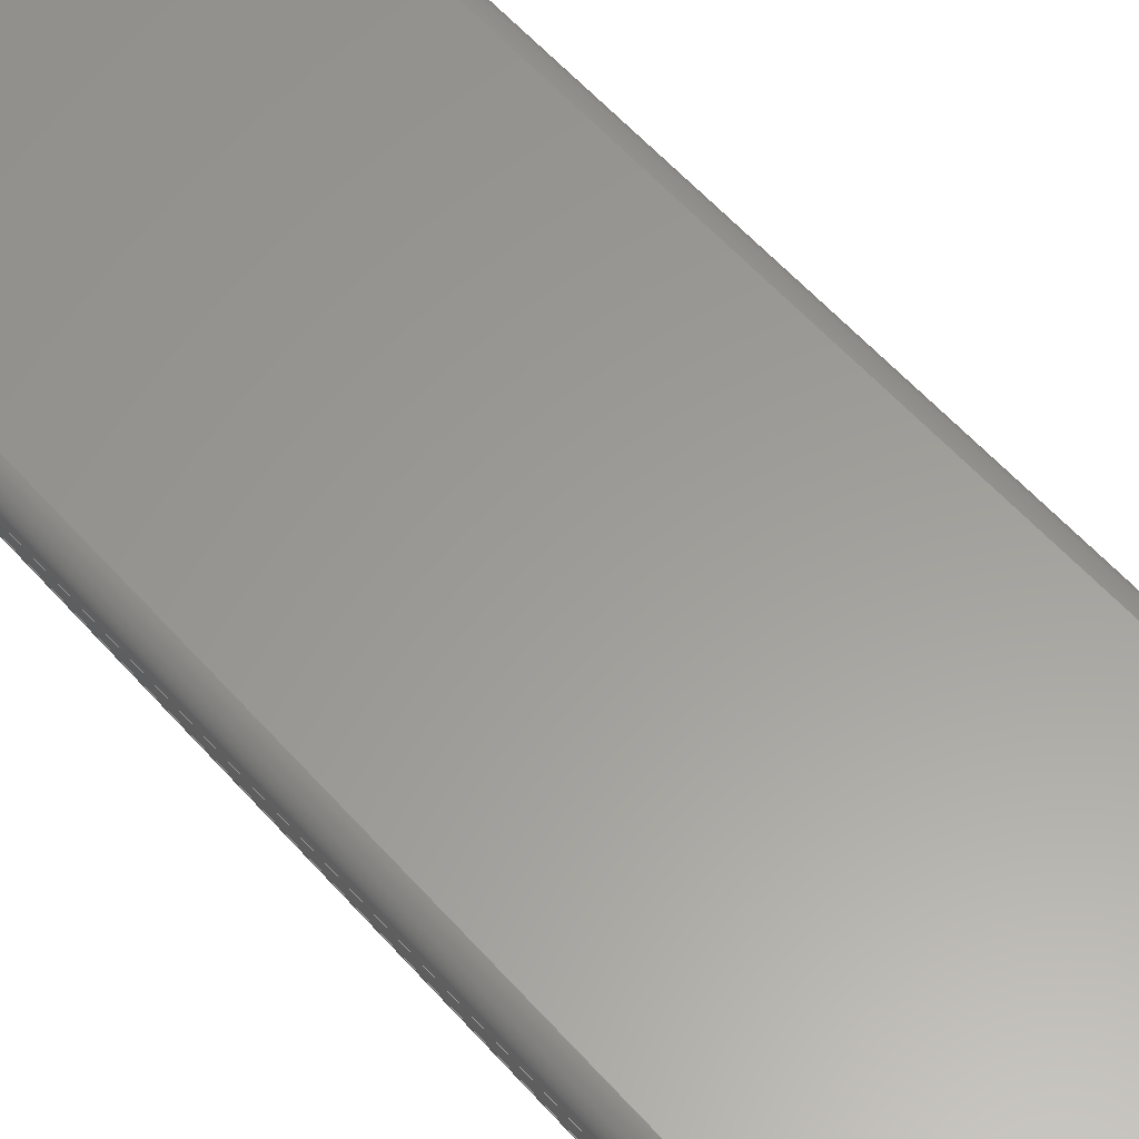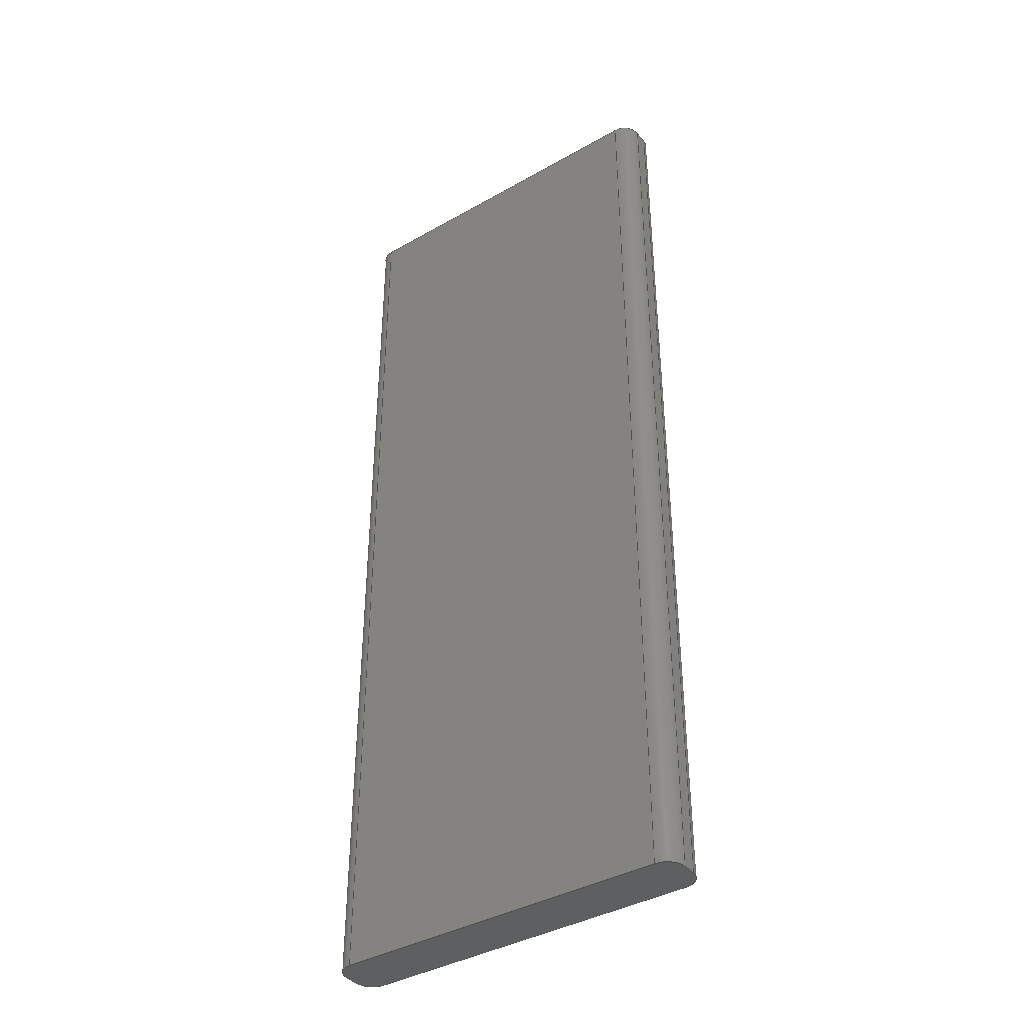
<metadata>
{"format":"step","ext":"stp","renderer":"f3d","projection":"perspective","resolution":1024,"background":"white","views":[{"elev":60.2,"azim":138.3,"up":"+Z"},{"elev":-39.3,"azim":-144.6,"up":"+Y"}]}
</metadata>
<code>
ISO-10303-21;
DATA;
#1=DEFAULT_MODEL_GEOMETRIC_VIEW('','',#44,#18,'','',#445,*);
#2=MECHANICAL_DESIGN_AND_DRAUGHTING_RELATIONSHIP('','',#10,#11);
#3=MECHANICAL_DESIGN_AND_DRAUGHTING_RELATIONSHIP('','',#12,#11);
#4=MECHANICAL_DESIGN_AND_DRAUGHTING_RELATIONSHIP('','',#13,#11);
#5=MECHANICAL_DESIGN_AND_DRAUGHTING_RELATIONSHIP('','',#14,#11);
#6=MECHANICAL_DESIGN_AND_DRAUGHTING_RELATIONSHIP('','',#15,#11);
#7=MECHANICAL_DESIGN_AND_DRAUGHTING_RELATIONSHIP('','',#16,#11);
#8=MECHANICAL_DESIGN_AND_DRAUGHTING_RELATIONSHIP('','',#17,#11);
#9=MECHANICAL_DESIGN_AND_DRAUGHTING_RELATIONSHIP('','',#18,#11);
#10=DRAUGHTING_MODEL('Top',(#37,#28),#440);
#11=DRAUGHTING_MODEL('',(#29),#440);
#12=DRAUGHTING_MODEL('Front',(#38,#30),#440);
#13=DRAUGHTING_MODEL('Right',(#39,#31),#440);
#14=DRAUGHTING_MODEL('Back',(#40,#32),#440);
#15=DRAUGHTING_MODEL('Bottom',(#41,#33),#440);
#16=DRAUGHTING_MODEL('Left',(#42,#34),#440);
#17=DRAUGHTING_MODEL('Isometric',(#43,#35),#440);
#18=DRAUGHTING_MODEL('Trimetric',(#44,#36),#440);
#19=REPRESENTATION_MAP(#243,#62);
#20=REPRESENTATION_MAP(#243,#62);
#21=REPRESENTATION_MAP(#243,#62);
#22=REPRESENTATION_MAP(#243,#62);
#23=REPRESENTATION_MAP(#243,#62);
#24=REPRESENTATION_MAP(#243,#62);
#25=REPRESENTATION_MAP(#243,#62);
#26=REPRESENTATION_MAP(#243,#62);
#27=REPRESENTATION_MAP(#243,#62);
#28=MAPPED_ITEM('',#19,#243);
#29=MAPPED_ITEM('',#20,#243);
#30=MAPPED_ITEM('',#21,#243);
#31=MAPPED_ITEM('',#22,#243);
#32=MAPPED_ITEM('',#23,#243);
#33=MAPPED_ITEM('',#24,#243);
#34=MAPPED_ITEM('',#25,#243);
#35=MAPPED_ITEM('',#26,#243);
#36=MAPPED_ITEM('',#27,#243);
#37=CAMERA_MODEL_D3('Top',#262,#45);
#38=CAMERA_MODEL_D3('Front',#264,#46);
#39=CAMERA_MODEL_D3('Right',#266,#47);
#40=CAMERA_MODEL_D3('Back',#268,#48);
#41=CAMERA_MODEL_D3('Bottom',#270,#49);
#42=CAMERA_MODEL_D3('Left',#272,#50);
#43=CAMERA_MODEL_D3('Isometric',#274,#51);
#44=CAMERA_MODEL_D3('Trimetric',#276,#52);
#45=VIEW_VOLUME(.PARALLEL.,#416,313.6,0,.F.,0,.F.,.F.,#53);
#46=VIEW_VOLUME(.PARALLEL.,#419,1946,0,.F.,0,.F.,.F.,#54);
#47=VIEW_VOLUME(.PARALLEL.,#422,1946,0,.F.,0,.F.,.F.,#55);
#48=VIEW_VOLUME(.PARALLEL.,#425,1946,0,.F.,0,.F.,.F.,#56);
#49=VIEW_VOLUME(.PARALLEL.,#428,313.6,0,.F.,0,.F.,.F.,#57);
#50=VIEW_VOLUME(.PARALLEL.,#431,1946,0,.F.,0,.F.,.F.,#58);
#51=VIEW_VOLUME(.PARALLEL.,#434,1910,0,.F.,0,.F.,.F.,#59);
#52=VIEW_VOLUME(.PARALLEL.,#437,2016,0,.F.,0,.F.,.F.,#60);
#53=PLANAR_BOX('',156.4,156.4,#263);
#54=PLANAR_BOX('',970.5,970.5,#265);
#55=PLANAR_BOX('',970.5,970.5,#267);
#56=PLANAR_BOX('',970.5,970.5,#269);
#57=PLANAR_BOX('',156.4,156.4,#271);
#58=PLANAR_BOX('',970.5,970.5,#273);
#59=PLANAR_BOX('',952.6,952.6,#275);
#60=PLANAR_BOX('',1005,1005,#277);
#61=SHAPE_REPRESENTATION_RELATIONSHIP('','',#242,#62);
#62=ADVANCED_BREP_SHAPE_REPRESENTATION('',(#240),#440);
#63=CYLINDRICAL_SURFACE('',#258,1);
#64=CYLINDRICAL_SURFACE('',#259,1);
#65=CYLINDRICAL_SURFACE('',#260,1);
#66=CYLINDRICAL_SURFACE('',#261,1);
#67=CIRCLE('',#249,1);
#68=CIRCLE('',#250,1);
#69=CIRCLE('',#251,1);
#70=CIRCLE('',#252,1);
#71=CIRCLE('',#254,1);
#72=CIRCLE('',#255,1);
#73=CIRCLE('',#256,1);
#74=CIRCLE('',#257,1);
#75=ORIENTED_EDGE('',*,*,#123,.T.);
#76=ORIENTED_EDGE('',*,*,#124,.T.);
#77=ORIENTED_EDGE('',*,*,#125,.F.);
#78=ORIENTED_EDGE('',*,*,#126,.T.);
#79=ORIENTED_EDGE('',*,*,#127,.T.);
#80=ORIENTED_EDGE('',*,*,#128,.T.);
#81=ORIENTED_EDGE('',*,*,#129,.F.);
#82=ORIENTED_EDGE('',*,*,#130,.T.);
#83=ORIENTED_EDGE('',*,*,#131,.F.);
#84=ORIENTED_EDGE('',*,*,#132,.T.);
#85=ORIENTED_EDGE('',*,*,#133,.T.);
#86=ORIENTED_EDGE('',*,*,#134,.T.);
#87=ORIENTED_EDGE('',*,*,#135,.F.);
#88=ORIENTED_EDGE('',*,*,#136,.T.);
#89=ORIENTED_EDGE('',*,*,#137,.T.);
#90=ORIENTED_EDGE('',*,*,#138,.T.);
#91=ORIENTED_EDGE('',*,*,#129,.T.);
#92=ORIENTED_EDGE('',*,*,#139,.T.);
#93=ORIENTED_EDGE('',*,*,#131,.T.);
#94=ORIENTED_EDGE('',*,*,#140,.T.);
#95=ORIENTED_EDGE('',*,*,#135,.T.);
#96=ORIENTED_EDGE('',*,*,#141,.T.);
#97=ORIENTED_EDGE('',*,*,#125,.T.);
#98=ORIENTED_EDGE('',*,*,#142,.T.);
#99=ORIENTED_EDGE('',*,*,#133,.F.);
#100=ORIENTED_EDGE('',*,*,#143,.T.);
#101=ORIENTED_EDGE('',*,*,#127,.F.);
#102=ORIENTED_EDGE('',*,*,#144,.T.);
#103=ORIENTED_EDGE('',*,*,#123,.F.);
#104=ORIENTED_EDGE('',*,*,#145,.T.);
#105=ORIENTED_EDGE('',*,*,#137,.F.);
#106=ORIENTED_EDGE('',*,*,#146,.T.);
#107=ORIENTED_EDGE('',*,*,#139,.F.);
#108=ORIENTED_EDGE('',*,*,#128,.F.);
#109=ORIENTED_EDGE('',*,*,#143,.F.);
#110=ORIENTED_EDGE('',*,*,#132,.F.);
#111=ORIENTED_EDGE('',*,*,#140,.F.);
#112=ORIENTED_EDGE('',*,*,#134,.F.);
#113=ORIENTED_EDGE('',*,*,#146,.F.);
#114=ORIENTED_EDGE('',*,*,#136,.F.);
#115=ORIENTED_EDGE('',*,*,#142,.F.);
#116=ORIENTED_EDGE('',*,*,#124,.F.);
#117=ORIENTED_EDGE('',*,*,#144,.F.);
#118=ORIENTED_EDGE('',*,*,#130,.F.);
#119=ORIENTED_EDGE('',*,*,#141,.F.);
#120=ORIENTED_EDGE('',*,*,#138,.F.);
#121=ORIENTED_EDGE('',*,*,#145,.F.);
#122=ORIENTED_EDGE('',*,*,#126,.F.);
#123=EDGE_CURVE('',#147,#148,#163,.T.);
#124=EDGE_CURVE('',#148,#149,#164,.F.);
#125=EDGE_CURVE('',#150,#149,#165,.T.);
#126=EDGE_CURVE('',#150,#147,#166,.T.);
#127=EDGE_CURVE('',#151,#152,#167,.T.);
#128=EDGE_CURVE('',#152,#153,#168,.F.);
#129=EDGE_CURVE('',#154,#153,#169,.T.);
#130=EDGE_CURVE('',#154,#151,#170,.T.);
#131=EDGE_CURVE('',#155,#156,#171,.T.);
#132=EDGE_CURVE('',#155,#157,#172,.T.);
#133=EDGE_CURVE('',#157,#158,#173,.T.);
#134=EDGE_CURVE('',#158,#156,#174,.F.);
#135=EDGE_CURVE('',#159,#160,#175,.T.);
#136=EDGE_CURVE('',#159,#161,#176,.T.);
#137=EDGE_CURVE('',#161,#162,#177,.T.);
#138=EDGE_CURVE('',#162,#160,#178,.F.);
#139=EDGE_CURVE('',#153,#155,#67,.T.);
#140=EDGE_CURVE('',#156,#159,#68,.T.);
#141=EDGE_CURVE('',#160,#150,#69,.T.);
#142=EDGE_CURVE('',#149,#154,#70,.T.);
#143=EDGE_CURVE('',#157,#152,#71,.F.);
#144=EDGE_CURVE('',#151,#148,#72,.F.);
#145=EDGE_CURVE('',#147,#162,#73,.F.);
#146=EDGE_CURVE('',#161,#158,#74,.F.);
#147=VERTEX_POINT('',#367);
#148=VERTEX_POINT('',#368);
#149=VERTEX_POINT('',#370);
#150=VERTEX_POINT('',#372);
#151=VERTEX_POINT('',#376);
#152=VERTEX_POINT('',#377);
#153=VERTEX_POINT('',#379);
#154=VERTEX_POINT('',#381);
#155=VERTEX_POINT('',#385);
#156=VERTEX_POINT('',#386);
#157=VERTEX_POINT('',#388);
#158=VERTEX_POINT('',#390);
#159=VERTEX_POINT('',#394);
#160=VERTEX_POINT('',#395);
#161=VERTEX_POINT('',#397);
#162=VERTEX_POINT('',#399);
#163=LINE('',#366,#179);
#164=LINE('',#369,#180);
#165=LINE('',#371,#181);
#166=LINE('',#373,#182);
#167=LINE('',#375,#183);
#168=LINE('',#378,#184);
#169=LINE('',#380,#185);
#170=LINE('',#382,#186);
#171=LINE('',#384,#187);
#172=LINE('',#387,#188);
#173=LINE('',#389,#189);
#174=LINE('',#391,#190);
#175=LINE('',#393,#191);
#176=LINE('',#396,#192);
#177=LINE('',#398,#193);
#178=LINE('',#400,#194);
#179=VECTOR('',#282,1000);
#180=VECTOR('',#283,1000);
#181=VECTOR('',#284,1000);
#182=VECTOR('',#285,1000);
#183=VECTOR('',#288,1000);
#184=VECTOR('',#289,1000);
#185=VECTOR('',#290,1000);
#186=VECTOR('',#291,1000);
#187=VECTOR('',#294,1000);
#188=VECTOR('',#295,1000);
#189=VECTOR('',#296,1000);
#190=VECTOR('',#297,1000);
#191=VECTOR('',#300,1000);
#192=VECTOR('',#301,1000);
#193=VECTOR('',#302,1000);
#194=VECTOR('',#303,1000);
#195=EDGE_LOOP('',(#75,#76,#77,#78));
#196=EDGE_LOOP('',(#79,#80,#81,#82));
#197=EDGE_LOOP('',(#83,#84,#85,#86));
#198=EDGE_LOOP('',(#87,#88,#89,#90));
#199=EDGE_LOOP('',(#91,#92,#93,#94,#95,#96,#97,#98));
#200=EDGE_LOOP('',(#99,#100,#101,#102,#103,#104,#105,#106));
#201=EDGE_LOOP('',(#107,#108,#109,#110));
#202=EDGE_LOOP('',(#111,#112,#113,#114));
#203=EDGE_LOOP('',(#115,#116,#117,#118));
#204=EDGE_LOOP('',(#119,#120,#121,#122));
#205=FACE_BOUND('',#195,.T.);
#206=FACE_BOUND('',#196,.T.);
#207=FACE_BOUND('',#197,.T.);
#208=FACE_BOUND('',#198,.T.);
#209=FACE_BOUND('',#199,.T.);
#210=FACE_BOUND('',#200,.T.);
#211=FACE_BOUND('',#201,.T.);
#212=FACE_BOUND('',#202,.T.);
#213=FACE_BOUND('',#203,.T.);
#214=FACE_BOUND('',#204,.T.);
#215=PLANE('',#244);
#216=PLANE('',#245);
#217=PLANE('',#246);
#218=PLANE('',#247);
#219=PLANE('',#248);
#220=PLANE('',#253);
#221=ADVANCED_FACE('',(#205),#215,.F.);
#222=ADVANCED_FACE('',(#206),#216,.F.);
#223=ADVANCED_FACE('',(#207),#217,.F.);
#224=ADVANCED_FACE('',(#208),#218,.F.);
#225=ADVANCED_FACE('',(#209),#219,.T.);
#226=ADVANCED_FACE('',(#210),#220,.F.);
#227=ADVANCED_FACE('',(#211),#63,.T.);
#228=ADVANCED_FACE('',(#212),#64,.T.);
#229=ADVANCED_FACE('',(#213),#65,.T.);
#230=ADVANCED_FACE('',(#214),#66,.T.);
#231=CLOSED_SHELL('',(#221,#222,#223,#224,#225,#226,#227,#228,#229,#230));
#232=STYLED_ITEM('',(#233),#240);
#233=PRESENTATION_STYLE_ASSIGNMENT((#234));
#234=SURFACE_STYLE_USAGE(.BOTH.,#235);
#235=SURFACE_SIDE_STYLE('',(#236));
#236=SURFACE_STYLE_FILL_AREA(#237);
#237=FILL_AREA_STYLE('',(#238));
#238=FILL_AREA_STYLE_COLOUR('',#239);
#239=COLOUR_RGB('',0.5961,0.6667,0.6863);
#240=MANIFOLD_SOLID_BREP('Extrude (3)',#231);
#241=SHAPE_DEFINITION_REPRESENTATION(#445,#242);
#242=SHAPE_REPRESENTATION('M_Bearing_Bracket_S_Top',(#243),#440);
#243=AXIS2_PLACEMENT_3D('',#364,#278,#279);
#244=AXIS2_PLACEMENT_3D('',#365,#280,#281);
#245=AXIS2_PLACEMENT_3D('',#374,#286,#287);
#246=AXIS2_PLACEMENT_3D('',#383,#292,#293);
#247=AXIS2_PLACEMENT_3D('',#392,#298,#299);
#248=AXIS2_PLACEMENT_3D('',#401,#304,#305);
#249=AXIS2_PLACEMENT_3D('',#402,#306,#307);
#250=AXIS2_PLACEMENT_3D('',#403,#308,#309);
#251=AXIS2_PLACEMENT_3D('',#404,#310,#311);
#252=AXIS2_PLACEMENT_3D('',#405,#312,#313);
#253=AXIS2_PLACEMENT_3D('',#406,#314,#315);
#254=AXIS2_PLACEMENT_3D('',#407,#316,#317);
#255=AXIS2_PLACEMENT_3D('',#408,#318,#319);
#256=AXIS2_PLACEMENT_3D('',#409,#320,#321);
#257=AXIS2_PLACEMENT_3D('',#410,#322,#323);
#258=AXIS2_PLACEMENT_3D('',#411,#324,#325);
#259=AXIS2_PLACEMENT_3D('',#412,#326,#327);
#260=AXIS2_PLACEMENT_3D('',#413,#328,#329);
#261=AXIS2_PLACEMENT_3D('',#414,#330,#331);
#262=AXIS2_PLACEMENT_3D('',#415,#332,#333);
#263=AXIS2_PLACEMENT_3D('',#417,#334,#335);
#264=AXIS2_PLACEMENT_3D('',#418,#336,#337);
#265=AXIS2_PLACEMENT_3D('',#420,#338,#339);
#266=AXIS2_PLACEMENT_3D('',#421,#340,#341);
#267=AXIS2_PLACEMENT_3D('',#423,#342,#343);
#268=AXIS2_PLACEMENT_3D('',#424,#344,#345);
#269=AXIS2_PLACEMENT_3D('',#426,#346,#347);
#270=AXIS2_PLACEMENT_3D('',#427,#348,#349);
#271=AXIS2_PLACEMENT_3D('',#429,#350,#351);
#272=AXIS2_PLACEMENT_3D('',#430,#352,#353);
#273=AXIS2_PLACEMENT_3D('',#432,#354,#355);
#274=AXIS2_PLACEMENT_3D('',#433,#356,#357);
#275=AXIS2_PLACEMENT_3D('',#435,#358,#359);
#276=AXIS2_PLACEMENT_3D('',#436,#360,#361);
#277=AXIS2_PLACEMENT_3D('',#438,#362,#363);
#278=DIRECTION('',(0,0,1));
#279=DIRECTION('',(1,0,0));
#280=DIRECTION('',(1,0,0));
#281=DIRECTION('',(0,0,-1));
#282=DIRECTION('',(0,0,-1));
#283=DIRECTION('',(0,1,0));
#284=DIRECTION('',(0,0,-1));
#285=DIRECTION('',(0,1,0));
#286=DIRECTION('',(0,0,1));
#287=DIRECTION('',(1,0,0));
#288=DIRECTION('',(1,0,0));
#289=DIRECTION('',(0,1,0));
#290=DIRECTION('',(1,0,0));
#291=DIRECTION('',(0,1,0));
#292=DIRECTION('',(-1,0,0));
#293=DIRECTION('',(0,0,1));
#294=DIRECTION('',(0,0,1));
#295=DIRECTION('',(0,1,0));
#296=DIRECTION('',(0,0,1));
#297=DIRECTION('',(0,1,0));
#298=DIRECTION('',(0,0,-1));
#299=DIRECTION('',(-1,0,0));
#300=DIRECTION('',(-1,0,0));
#301=DIRECTION('',(0,1,0));
#302=DIRECTION('',(-1,0,0));
#303=DIRECTION('',(0,1,0));
#304=DIRECTION('',(0,-1,0));
#305=DIRECTION('',(0,0,-1));
#306=DIRECTION('',(0,-1,0));
#307=DIRECTION('',(0,0,-1));
#308=DIRECTION('',(0,-1,0));
#309=DIRECTION('',(0,0,-1));
#310=DIRECTION('',(0,-1,0));
#311=DIRECTION('',(0,0,-1));
#312=DIRECTION('',(0,-1,0));
#313=DIRECTION('',(0,0,-1));
#314=DIRECTION('',(0,-1,0));
#315=DIRECTION('',(0,0,-1));
#316=DIRECTION('',(0,-1,0));
#317=DIRECTION('',(0,0,-1));
#318=DIRECTION('',(0,-1,0));
#319=DIRECTION('',(0,0,-1));
#320=DIRECTION('',(0,-1,0));
#321=DIRECTION('',(0,0,-1));
#322=DIRECTION('',(0,-1,0));
#323=DIRECTION('',(0,0,-1));
#324=DIRECTION('',(0,1,0));
#325=DIRECTION('',(0,0,1));
#326=DIRECTION('',(0,1,0));
#327=DIRECTION('',(0,0,1));
#328=DIRECTION('',(0,1,0));
#329=DIRECTION('',(0,0,1));
#330=DIRECTION('',(0,1,0));
#331=DIRECTION('',(0,0,1));
#332=DIRECTION('',(0,0,-1));
#333=DIRECTION('',(-1,0,0));
#334=DIRECTION('',(0,0,1));
#335=DIRECTION('',(1,0,0));
#336=DIRECTION('',(0,1,0));
#337=DIRECTION('',(-1,0,0));
#338=DIRECTION('',(0,0,1));
#339=DIRECTION('',(1,0,0));
#340=DIRECTION('',(-1,0,0));
#341=DIRECTION('',(0,-1,0));
#342=DIRECTION('',(0,0,1));
#343=DIRECTION('',(1,0,0));
#344=DIRECTION('',(0,-1,0));
#345=DIRECTION('',(1,0,0));
#346=DIRECTION('',(0,0,1));
#347=DIRECTION('',(1,0,0));
#348=DIRECTION('',(0,0,1));
#349=DIRECTION('',(-1,0,0));
#350=DIRECTION('',(0,0,1));
#351=DIRECTION('',(1,0,0));
#352=DIRECTION('',(1,0,0));
#353=DIRECTION('',(0,1,0));
#354=DIRECTION('',(0,0,1));
#355=DIRECTION('',(1,0,0));
#356=DIRECTION('',(-0.5774,0.5774,-0.5774));
#357=DIRECTION('',(-0.7071,-0.7071,1.388e-16));
#358=DIRECTION('',(0,0,1));
#359=DIRECTION('',(1,0,0));
#360=DIRECTION('',(-0.7189,0.585,-0.3754));
#361=DIRECTION('',(-0.6312,-0.7756,-1.581e-10));
#362=DIRECTION('',(0,0,1));
#363=DIRECTION('',(1,0,0));
#364=CARTESIAN_POINT('',(0,0,0));
#365=CARTESIAN_POINT('',(0,-52,2.75));
#366=CARTESIAN_POINT('',(0,0,2.75));
#367=CARTESIAN_POINT('',(0,0,1.75));
#368=CARTESIAN_POINT('',(0,0,1));
#369=CARTESIAN_POINT('',(0,-52,1));
#370=CARTESIAN_POINT('',(0,-52,1));
#371=CARTESIAN_POINT('',(0,-52,2.75));
#372=CARTESIAN_POINT('',(0,-52,1.75));
#373=CARTESIAN_POINT('',(0,-52,1.75));
#374=CARTESIAN_POINT('',(0,-52,0));
#375=CARTESIAN_POINT('',(0,0,0));
#376=CARTESIAN_POINT('',(1,0,0));
#377=CARTESIAN_POINT('',(19,0,0));
#378=CARTESIAN_POINT('',(19,-52,0));
#379=CARTESIAN_POINT('',(19,-52,0));
#380=CARTESIAN_POINT('',(0,-52,0));
#381=CARTESIAN_POINT('',(1,-52,0));
#382=CARTESIAN_POINT('',(1,-52,0));
#383=CARTESIAN_POINT('',(20,-52,0));
#384=CARTESIAN_POINT('',(20,-52,0));
#385=CARTESIAN_POINT('',(20,-52,1));
#386=CARTESIAN_POINT('',(20,-52,1.75));
#387=CARTESIAN_POINT('',(20,-52,1));
#388=CARTESIAN_POINT('',(20,0,1));
#389=CARTESIAN_POINT('',(20,0,0));
#390=CARTESIAN_POINT('',(20,0,1.75));
#391=CARTESIAN_POINT('',(20,-52,1.75));
#392=CARTESIAN_POINT('',(20,-52,2.75));
#393=CARTESIAN_POINT('',(20,-52,2.75));
#394=CARTESIAN_POINT('',(19,-52,2.75));
#395=CARTESIAN_POINT('',(1,-52,2.75));
#396=CARTESIAN_POINT('',(19,-52,2.75));
#397=CARTESIAN_POINT('',(19,0,2.75));
#398=CARTESIAN_POINT('',(20,0,2.75));
#399=CARTESIAN_POINT('',(1,0,2.75));
#400=CARTESIAN_POINT('',(1,-52,2.75));
#401=CARTESIAN_POINT('',(0,-52,0));
#402=CARTESIAN_POINT('',(19,-52,1));
#403=CARTESIAN_POINT('',(19,-52,1.75));
#404=CARTESIAN_POINT('',(1,-52,1.75));
#405=CARTESIAN_POINT('',(1,-52,1));
#406=CARTESIAN_POINT('',(0,0,0));
#407=CARTESIAN_POINT('',(19,0,1));
#408=CARTESIAN_POINT('',(1,0,1));
#409=CARTESIAN_POINT('',(1,0,1.75));
#410=CARTESIAN_POINT('',(19,0,1.75));
#411=CARTESIAN_POINT('',(19,-52,1));
#412=CARTESIAN_POINT('',(19,-52,1.75));
#413=CARTESIAN_POINT('',(1,-52,1));
#414=CARTESIAN_POINT('',(1,-52,1.75));
#415=CARTESIAN_POINT('',(0,0,-313.6));
#416=CARTESIAN_POINT('',(0,0,0));
#417=CARTESIAN_POINT('',(-78.19,-78.19,313.6));
#418=CARTESIAN_POINT('',(0,1946,0));
#419=CARTESIAN_POINT('',(0,0,0));
#420=CARTESIAN_POINT('',(-485.2,-485.2,1946));
#421=CARTESIAN_POINT('',(-1946,0,0));
#422=CARTESIAN_POINT('',(0,0,0));
#423=CARTESIAN_POINT('',(-485.2,-485.2,1946));
#424=CARTESIAN_POINT('',(0,-1946,0));
#425=CARTESIAN_POINT('',(0,0,0));
#426=CARTESIAN_POINT('',(-485.2,-485.2,1946));
#427=CARTESIAN_POINT('',(0,0,313.6));
#428=CARTESIAN_POINT('',(0,0,0));
#429=CARTESIAN_POINT('',(-78.19,-78.19,313.6));
#430=CARTESIAN_POINT('',(1946,0,0));
#431=CARTESIAN_POINT('',(0,0,0));
#432=CARTESIAN_POINT('',(-485.2,-485.2,1946));
#433=CARTESIAN_POINT('',(-1103,1103,-1103));
#434=CARTESIAN_POINT('',(0,0,0));
#435=CARTESIAN_POINT('',(-476.3,-476.3,1910));
#436=CARTESIAN_POINT('',(-1449,1179,-756.8));
#437=CARTESIAN_POINT('',(0,0,0));
#438=CARTESIAN_POINT('',(-502.6,-502.6,2016));
#439=MECHANICAL_DESIGN_GEOMETRIC_PRESENTATION_REPRESENTATION('',(#232),
#440);
#440=(
GEOMETRIC_REPRESENTATION_CONTEXT(3)
GLOBAL_UNCERTAINTY_ASSIGNED_CONTEXT((#441))
GLOBAL_UNIT_ASSIGNED_CONTEXT((#444,#443,#442))
REPRESENTATION_CONTEXT('M_Bearing_Bracket_S_Top',
'TOP_LEVEL_ASSEMBLY_PART')
);
#441=UNCERTAINTY_MEASURE_WITH_UNIT(LENGTH_MEASURE(0.005),#444,
'DISTANCE_ACCURACY_VALUE','Maximum Tolerance applied to model');
#442=(
NAMED_UNIT(*)
SI_UNIT($,.STERADIAN.)
SOLID_ANGLE_UNIT()
);
#443=(
NAMED_UNIT(*)
PLANE_ANGLE_UNIT()
SI_UNIT($,.RADIAN.)
);
#444=(
LENGTH_UNIT()
NAMED_UNIT(*)
SI_UNIT(.MILLI.,.METRE.)
);
#445=PRODUCT_DEFINITION_SHAPE('','',#446);
#446=PRODUCT_DEFINITION('','',#448,#447);
#447=PRODUCT_DEFINITION_CONTEXT('',#454,'design');
#448=PRODUCT_DEFINITION_FORMATION_WITH_SPECIFIED_SOURCE('','',#450,
 .NOT_KNOWN.);
#449=PRODUCT_RELATED_PRODUCT_CATEGORY('','',(#450));
#450=PRODUCT('M_Bearing_Bracket_S_Top','M_Bearing_Bracket_S_Top',
'M_Bearing_Bracket_S_Top',(#452));
#451=PRODUCT_CATEGORY('','');
#452=PRODUCT_CONTEXT('',#454,'mechanical');
#453=APPLICATION_PROTOCOL_DEFINITION('international standard',
'ap242_managed_model_based_3d_engineering',2020,#454);
#454=APPLICATION_CONTEXT('managed model based 3d engineering');
ENDSEC;
END-ISO-10303-21;

</code>
